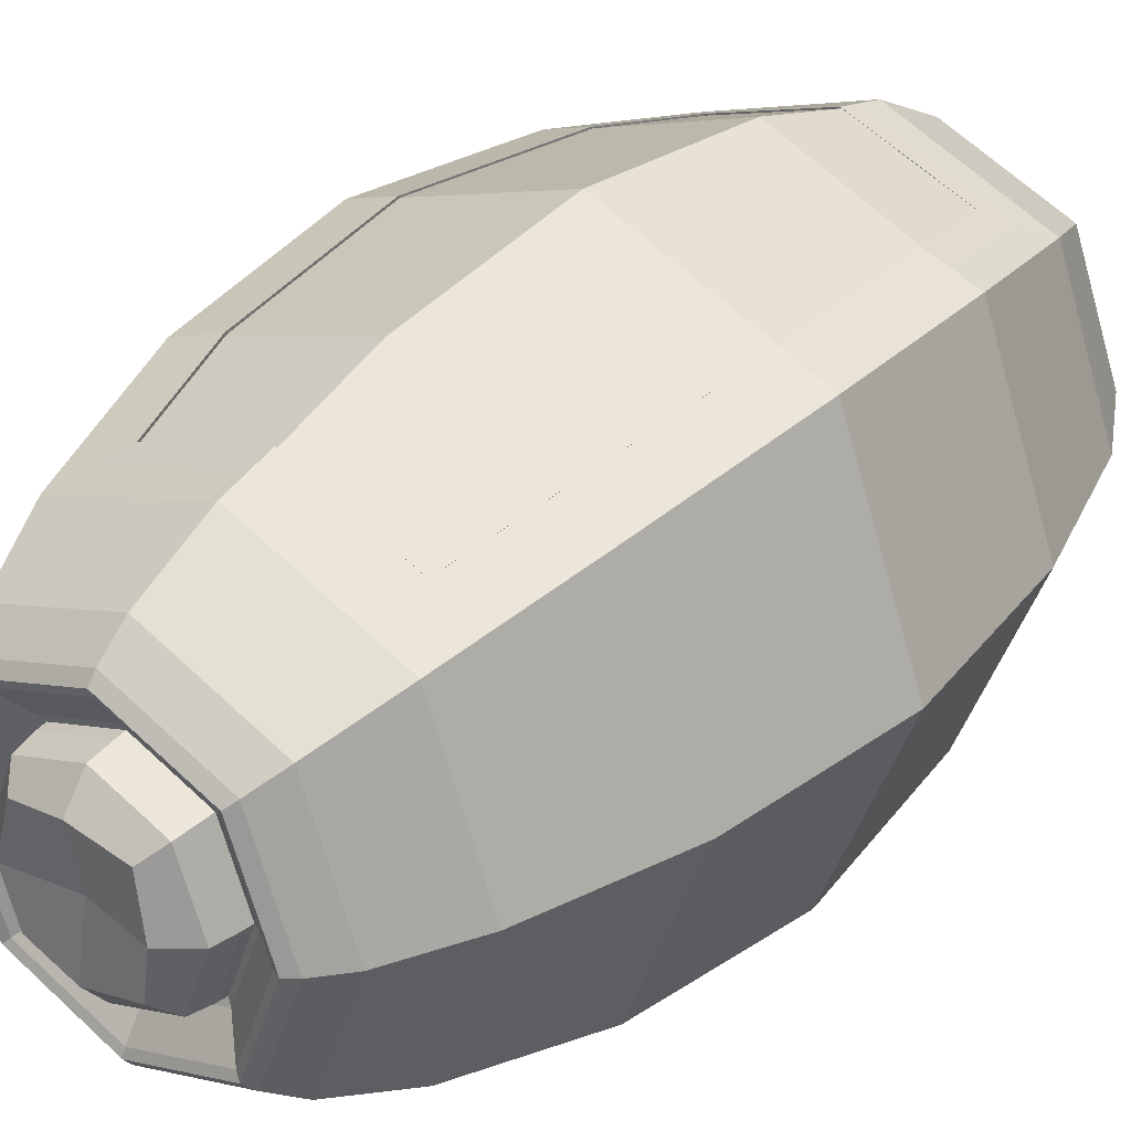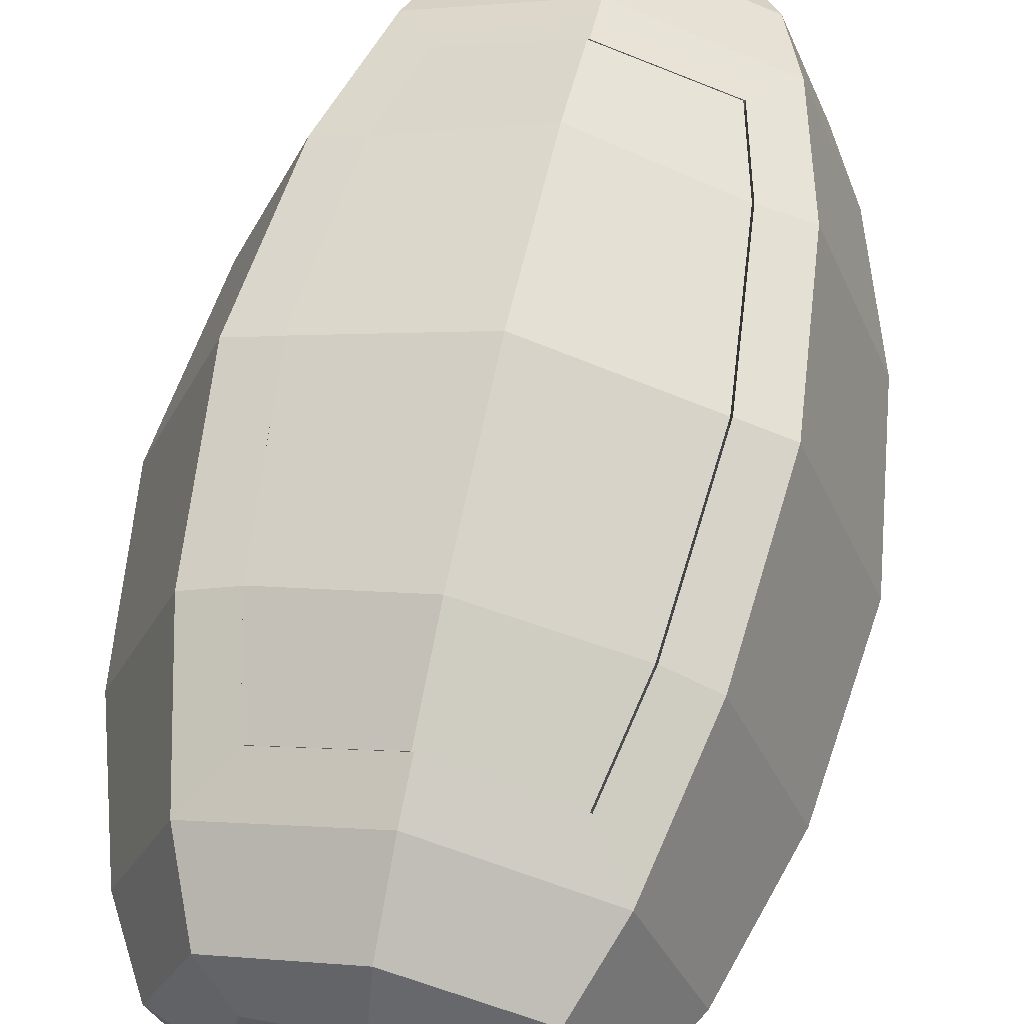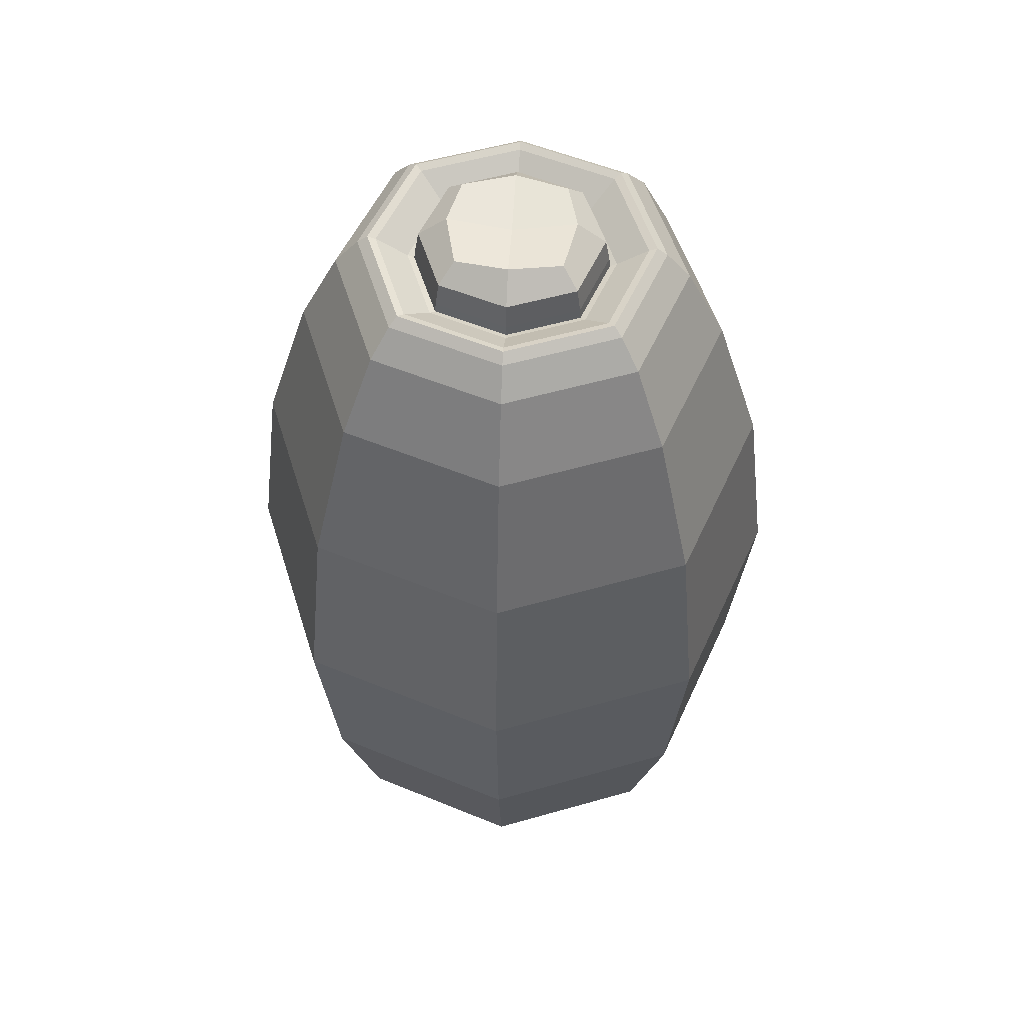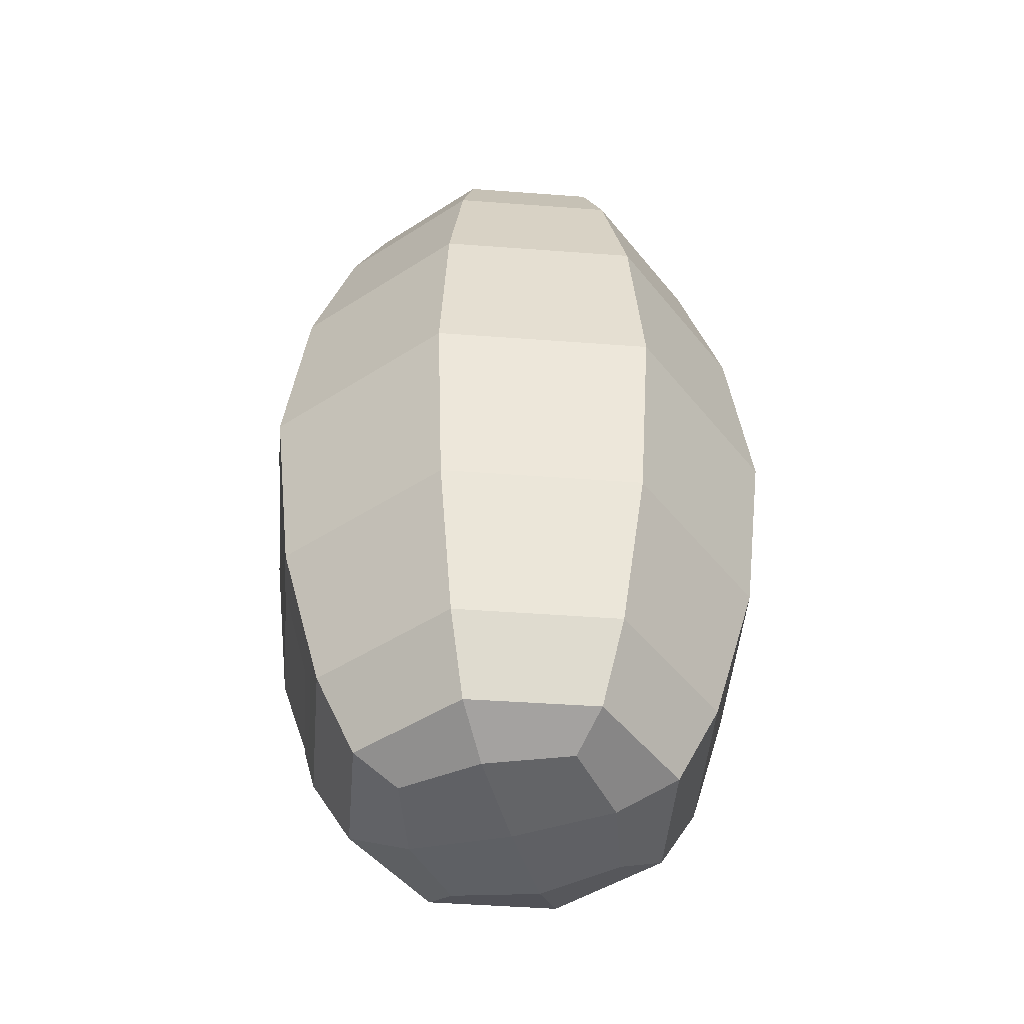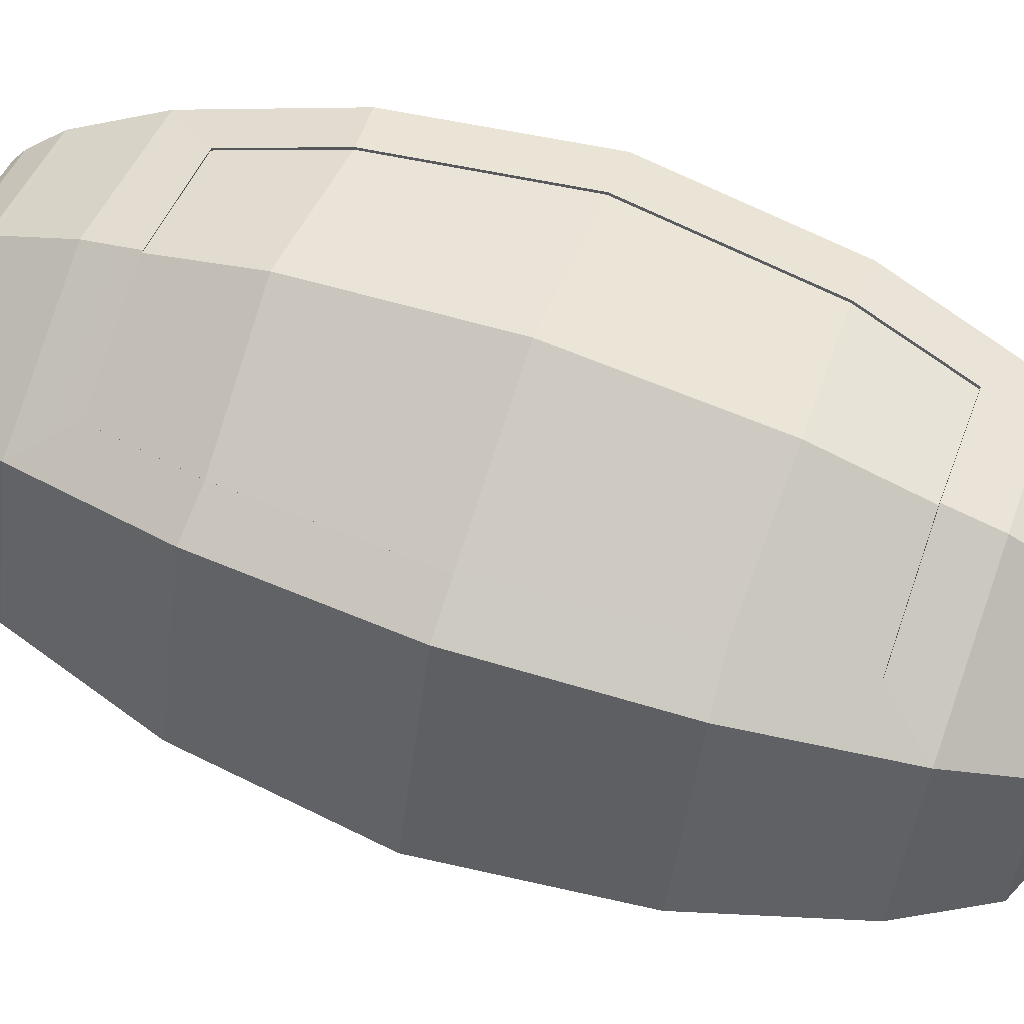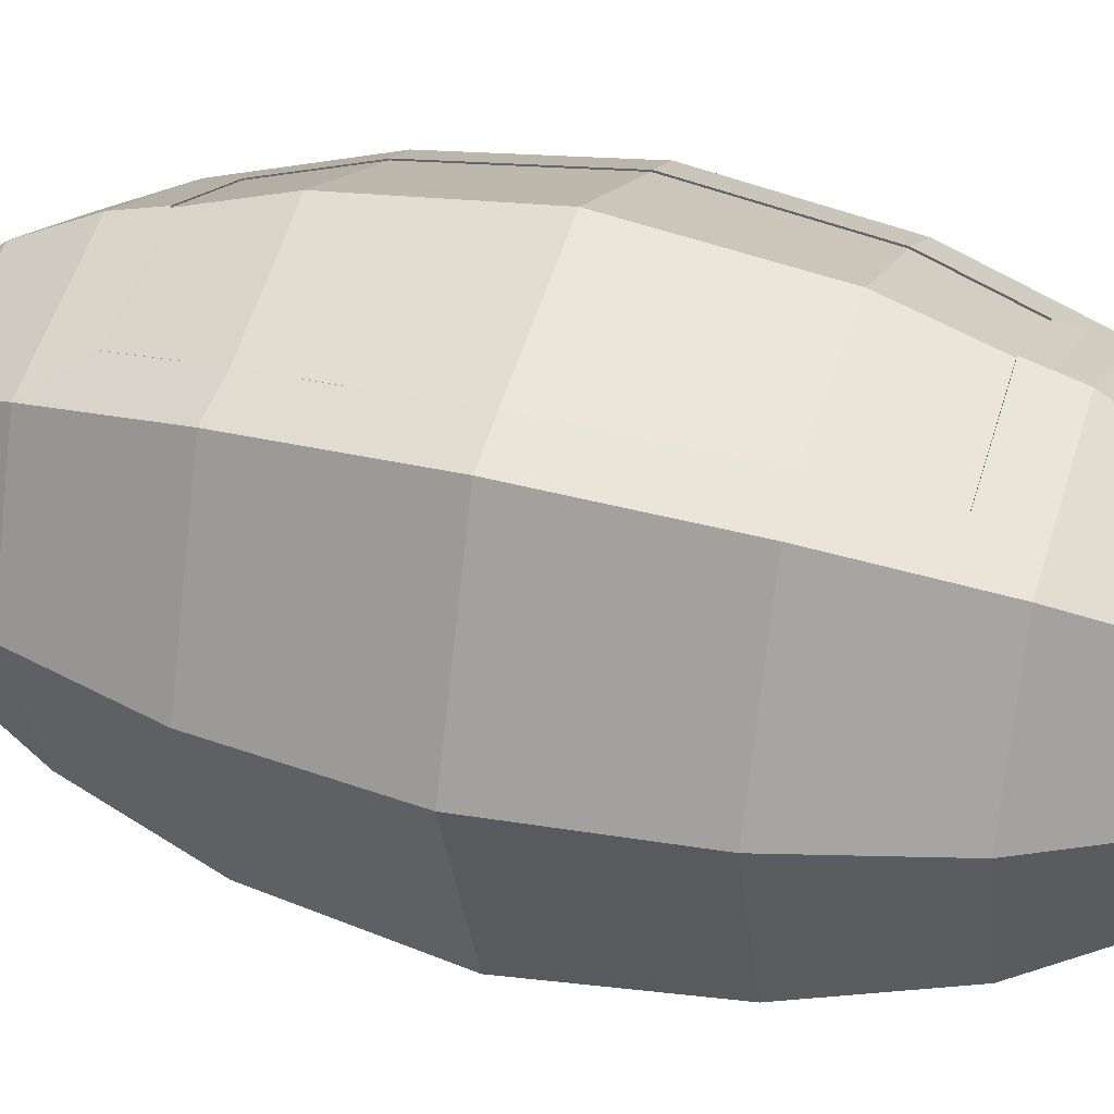
<metadata>
{"format":"obj","ext":"obj","renderer":"f3d","projection":"perspective","resolution":1024,"background":"white","views":[{"elev":33.8,"azim":-141.0,"up":"+Z"},{"elev":61.5,"azim":11.9,"up":"+Z"},{"elev":53.1,"azim":-176.6,"up":"+Y"},{"elev":-47.0,"azim":105.7,"up":"+Y"},{"elev":64.1,"azim":-70.2,"up":"+Z"},{"elev":35.9,"azim":-71.2,"up":"+Z"}]}
</metadata>
<code>
o Ship_Cube
v 0.2592 2.398 -0.2592
v 0.2363 0.02695 -0.2363
v 0.2592 2.398 0.2592
v 0.2363 0.02695 0.2363
v -0.2592 2.398 -0.2592
v -0.2363 0.02695 -0.2363
v -0.2592 2.398 0.2592
v -0.2363 0.02695 0.2363
v -0.4141 0.2952 -0.4141
v -0.3142 0.4267 0.4916
v 0.4141 0.2952 -0.4141
v 0.3142 1.972 0.4916
v -0.3142 1.972 0.4916
v 0.4141 2.104 -0.4141
v 0.3142 0.4267 0.4916
v -0.4141 2.104 -0.4141
v 0.5463 1.2 -0.5463
v -0.4783 1.2 0.5723
v 0.4783 1.2 0.5723
v -0.5463 1.2 -0.5463
v 0.2945 2.385 0.2945
v -0.2945 2.385 0.2945
v 0.2945 2.385 -0.2945
v -0.2945 2.385 -0.2945
v 0.1852 2.361 0.1852
v -0.1852 2.361 0.1852
v 0.1852 2.361 -0.1852
v -0.1852 2.361 -0.1852
v 0.2 2.343 0.2
v -0.2 2.343 0.2
v 0.2 2.343 -0.2
v -0.2 2.343 -0.2
v 0.1389 2.472 0.1389
v -0.1389 2.472 0.1389
v 0.1389 2.472 -0.1389
v -0.1389 2.472 -0.1389
v -0.5693 0.2952 0
v -0 0.2952 -0.5693
v 0.5019 0.6914 -0.5019
v -0.4345 1.701 0.5287
v 0.4345 0.6976 0.5287
v -0.5019 0.6914 -0.5019
v 0 2.033 0.5882
v 0.5693 2.104 -0
v 0 0.3657 0.5882
v -0.5693 2.104 0
v -0 2.104 -0.5693
v 0.5693 0.2952 -0
v -0.2818 0.01826 0
v -0 0.01826 -0.2818
v 0 2.385 0.405
v 0.405 2.385 -0
v 0 0.01826 0.2818
v -0.405 2.385 0
v -0 2.385 -0.405
v 0.2818 0.01826 -0
v -0.3301 0.09031 -0.3301
v -0.3301 0.09031 0.3301
v 0.3301 0.09031 -0.3301
v 0.3403 2.31 0.3403
v -0.3403 2.31 0.3403
v 0.3403 2.31 -0.3403
v 0.3301 0.09031 0.3301
v -0.3403 2.31 -0.3403
v 0.5019 1.708 -0.5019
v -0.4345 0.6976 0.5287
v 0.4345 1.701 0.5287
v -0.5019 1.708 -0.5019
v -0 1.2 -0.7512
v 0.7512 1.2 -0
v -0.7512 1.2 0
v 0 2.398 0.3564
v 0.3564 2.398 -0
v -0.3564 2.398 0
v -0 2.398 -0.3564
v 0.2747 2.407 0.2747
v -0.2747 2.407 0.2747
v 0.2747 2.407 -0.2747
v -0.2747 2.407 -0.2747
v 0 2.343 0.275
v 0.275 2.343 -0
v -0.275 2.343 0
v -0 2.343 -0.275
v -0.2296 2.37 0.2296
v -0.2296 2.37 -0.2296
v 0.2296 2.37 0.2296
v 0.2296 2.37 -0.2296
v 0 2.361 0.2547
v 0.2547 2.361 -0
v -0.2547 2.361 0
v -0 2.361 -0.2547
v 0.1871 2.334 0.1871
v -0.1871 2.334 0.1871
v 0.1871 2.334 -0.1871
v -0.1871 2.334 -0.1871
v 0 2.483 0.1694
v 0.1694 2.483 -0
v -0.1694 2.483 0
v -0 2.483 -0.1694
v -0.1773 2.422 -0.1773
v 0.1773 2.422 -0.1773
v 0.1773 2.422 0.1773
v -0.1773 2.422 0.1773
v -0.3157 2.37 0
v -0.6901 1.708 0
v 0 0 -0
v 0.6901 1.708 -0
v -0 1.708 -0.6901
v -0.4529 0.08945 0
v -0 0.08945 -0.4529
v 0 2.31 0.468
v 0.468 2.31 -0
v 0 0.08945 0.4529
v -0.468 2.31 0
v -0 2.31 -0.468
v 0.4529 0.08945 -0
v -0 0.6914 -0.6901
v 0.6901 0.6914 -0
v -0.6901 0.6914 0
v 0 2.407 0.3777
v 0.3777 2.407 -0
v -0.3777 2.407 0
v -0 2.407 -0.3777
v -0 2.423 -0.244
v 0 2.37 0.3157
v -0 2.37 -0.3157
v 0.3157 2.37 -0
v 0 2.334 0.2572
v 0.2572 2.334 -0
v -0.2572 2.334 0
v -0 2.334 -0.2572
v -0 2.452 -0
v 0.244 2.423 -0
v -0.244 2.423 0
v 0 2.423 0.244
v -0.5463 1.2 0.5463
v -0.5019 1.708 0.5019
v -0.4141 2.104 0.4141
v 0.5463 1.2 0.5463
v 0.5019 0.6914 0.5019
v 0.4141 0.2952 0.4141
v 0.4141 2.104 0.4141
v 0 2.104 0.5693
v -0.4141 0.2952 0.4141
v 0 0.2952 0.5693
v -0.5019 0.6914 0.5019
v 0.5019 1.708 0.5019
v -0.4184 1.2 0.5951
v -0.3751 1.696 0.5522
v -0.361 2.034 0.4553
v 0.4184 1.2 0.5951
v 0.3751 0.703 0.5522
v 0.361 0.3651 0.4553
v 0.361 2.034 0.4553
v 0 1.971 0.605
v -0.361 0.3651 0.4553
v 0 0.4279 0.605
v -0.3751 0.703 0.5522
v 0.3751 1.696 0.5522
v 0.4184 1.2 -0.3206
v -0 1.2 -0.1644
v -0.4184 1.2 -0.3206
v 0.3751 1.696 -0.3635
v 0 1.708 -0.2256
v -0 1.971 -0.3107
v -0.3751 1.696 -0.3635
v 0.3751 0.703 -0.3635
v -0 0.6914 -0.2256
v -0.3751 0.703 -0.3635
v 0 0.4279 -0.3107
v -0.3142 1.972 -0.424
v 0.3142 0.4267 -0.424
v 0.3142 1.972 -0.424
v -0.3142 0.4267 -0.424
f 5 74 104 85
f 74 7 84 104
f 104 84 30 82
f 85 104 82 32
f 148 158 169 162
f 152 151 160 167
f 155 13 171 165
f 158 10 174 169
f 136 137 105 71
f 137 138 46 105
f 105 46 16 68
f 71 105 68 20
f 6 50 106 49
f 50 2 56 106
f 106 56 4 53
f 49 106 53 8
f 17 65 107 70
f 65 14 44 107
f 107 44 142 147
f 70 107 147 139
f 20 68 108 69
f 68 16 47 108
f 108 47 14 65
f 69 108 65 17
f 6 49 109 57
f 49 8 58 109
f 109 58 144 37
f 57 109 37 9
f 2 50 110 59
f 50 6 57 110
f 110 57 9 38
f 59 110 38 11
f 21 51 111 60
f 51 22 61 111
f 111 61 138 143
f 60 111 143 142
f 23 52 112 62
f 52 21 60 112
f 112 60 142 44
f 62 112 44 14
f 8 53 113 58
f 53 4 63 113
f 113 63 141 145
f 58 113 145 144
f 22 54 114 61
f 54 24 64 114
f 114 64 16 46
f 61 114 46 138
f 24 55 115 64
f 55 23 62 115
f 115 62 14 47
f 64 115 47 16
f 4 56 116 63
f 56 2 59 116
f 116 59 11 48
f 63 116 48 141
f 9 42 117 38
f 42 20 69 117
f 117 69 17 39
f 38 117 39 11
f 11 39 118 48
f 39 17 70 118
f 118 70 139 140
f 48 118 140 141
f 144 146 119 37
f 146 136 71 119
f 119 71 20 42
f 37 119 42 9
f 13 149 166 171
f 151 159 163 160
f 12 155 165 173
f 157 15 172 170
f 3 72 120 76
f 72 7 77 120
f 120 77 22 51
f 76 120 51 21
f 1 73 121 78
f 73 3 76 121
f 121 76 21 52
f 78 121 52 23
f 7 74 122 77
f 74 5 79 122
f 122 79 24 54
f 77 122 54 22
f 5 75 123 79
f 75 1 78 123
f 123 78 23 55
f 79 123 55 24
f 27 91 124 101
f 91 28 100 124
f 124 100 36 99
f 101 124 99 35
f 7 72 125 84
f 72 3 86 125
f 125 86 29 80
f 84 125 80 30
f 1 75 126 87
f 75 5 85 126
f 126 85 32 83
f 87 126 83 31
f 3 73 127 86
f 73 1 87 127
f 127 87 31 81
f 86 127 81 29
f 25 88 128 92
f 88 26 93 128
f 128 93 30 80
f 92 128 80 29
f 27 89 129 94
f 89 25 92 129
f 129 92 29 81
f 94 129 81 31
f 26 90 130 93
f 90 28 95 130
f 130 95 32 82
f 93 130 82 30
f 28 91 131 95
f 91 27 94 131
f 131 94 31 83
f 95 131 83 32
f 35 99 132 97
f 99 36 98 132
f 132 98 34 96
f 97 132 96 33
f 25 89 133 102
f 89 27 101 133
f 133 101 35 97
f 102 133 97 33
f 28 90 134 100
f 90 26 103 134
f 134 103 34 98
f 100 134 98 36
f 26 88 135 103
f 88 25 102 135
f 135 102 33 96
f 103 135 96 34
f 18 40 137 136
f 40 150 138 137
f 19 41 140 139
f 41 153 141 140
f 43 154 142 143
f 150 43 143 138
f 45 156 144 145
f 153 45 145 141
f 156 66 146 144
f 66 18 136 146
f 154 67 147 142
f 67 19 139 147
f 148 149 40 18
f 149 13 150 40
f 151 152 41 19
f 152 15 153 41
f 155 12 154 43
f 13 155 43 150
f 157 10 156 45
f 15 157 45 153
f 10 158 66 156
f 158 148 18 66
f 12 159 67 154
f 159 151 19 67
f 160 163 164 161
f 163 173 165 164
f 164 165 171 166
f 161 164 166 162
f 172 167 168 170
f 167 160 161 168
f 168 161 162 169
f 170 168 169 174
f 10 157 170 174
f 15 152 167 172
f 159 12 173 163
f 149 148 162 166
o Door_Cube.001
v -0.4232 1.2 0.4566
v -0.004828 1.2 0.6127
v 0.4135 1.2 0.4566
v -0.319 0.4274 0.4898
v 0.3093 1.973 0.4898
v -0.319 1.973 0.4898
v 0.3093 0.4274 0.4898
v -0.004828 1.2 0.7493
v -0.004828 1.708 0.6882
v -0.004828 0.6922 0.6882
v -0.4232 1.2 0.5932
v -0.38 1.697 0.5503
v 0.4135 1.2 0.5932
v 0.3703 0.7038 0.5503
v -0.004828 1.972 0.6031
v -0.004828 0.4286 0.6031
v -0.38 0.7038 0.5503
v 0.3703 1.697 0.5503
v 0.3703 1.697 0.4137
v -0.004828 1.708 0.5516
v -0.004828 1.972 0.4665
v -0.38 1.697 0.4137
v 0.3703 0.7038 0.4137
v -0.004828 0.6922 0.5516
v -0.38 0.7038 0.4137
v -0.004828 0.4286 0.4665
v -0.319 1.973 0.3532
v 0.3093 0.4274 0.3532
v 0.3093 1.973 0.3532
v -0.319 0.4274 0.3532
f 187 192 183 182
f 192 179 189 183
f 183 189 180 186
f 182 183 186 185
f 181 188 184 190
f 188 187 182 184
f 184 182 185 191
f 190 184 191 178
f 177 176 194 193
f 193 194 195 203
f 194 196 201 195
f 176 175 196 194
f 202 200 198 197
f 197 198 176 177
f 198 199 175 176
f 200 204 199 198
f 190 200 202 181
f 179 203 195 189
f 187 177 193 192
f 180 201 196 186
f 191 199 204 178
f 189 195 201 180
f 188 197 177 187
f 185 175 199 191
f 178 204 200 190
f 181 202 197 188
f 192 193 203 179
f 186 196 175 185

</code>
